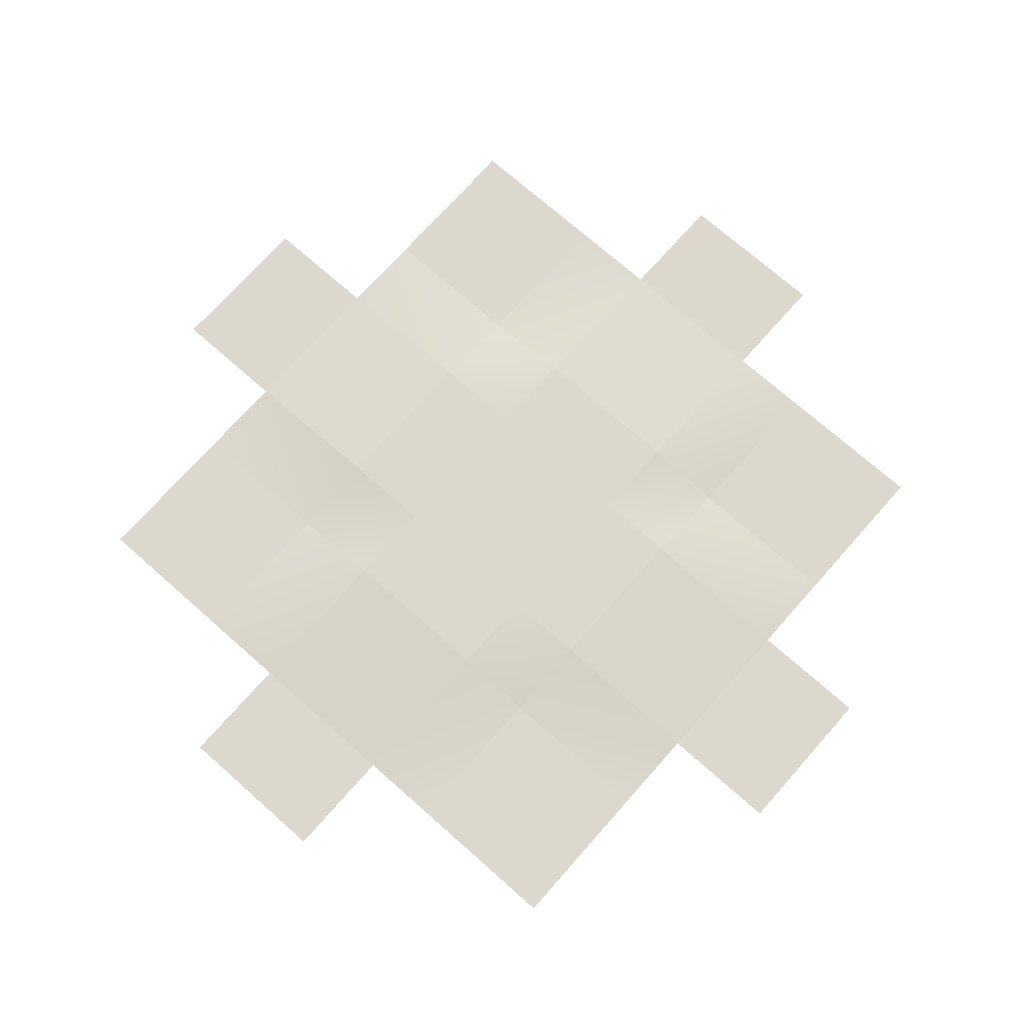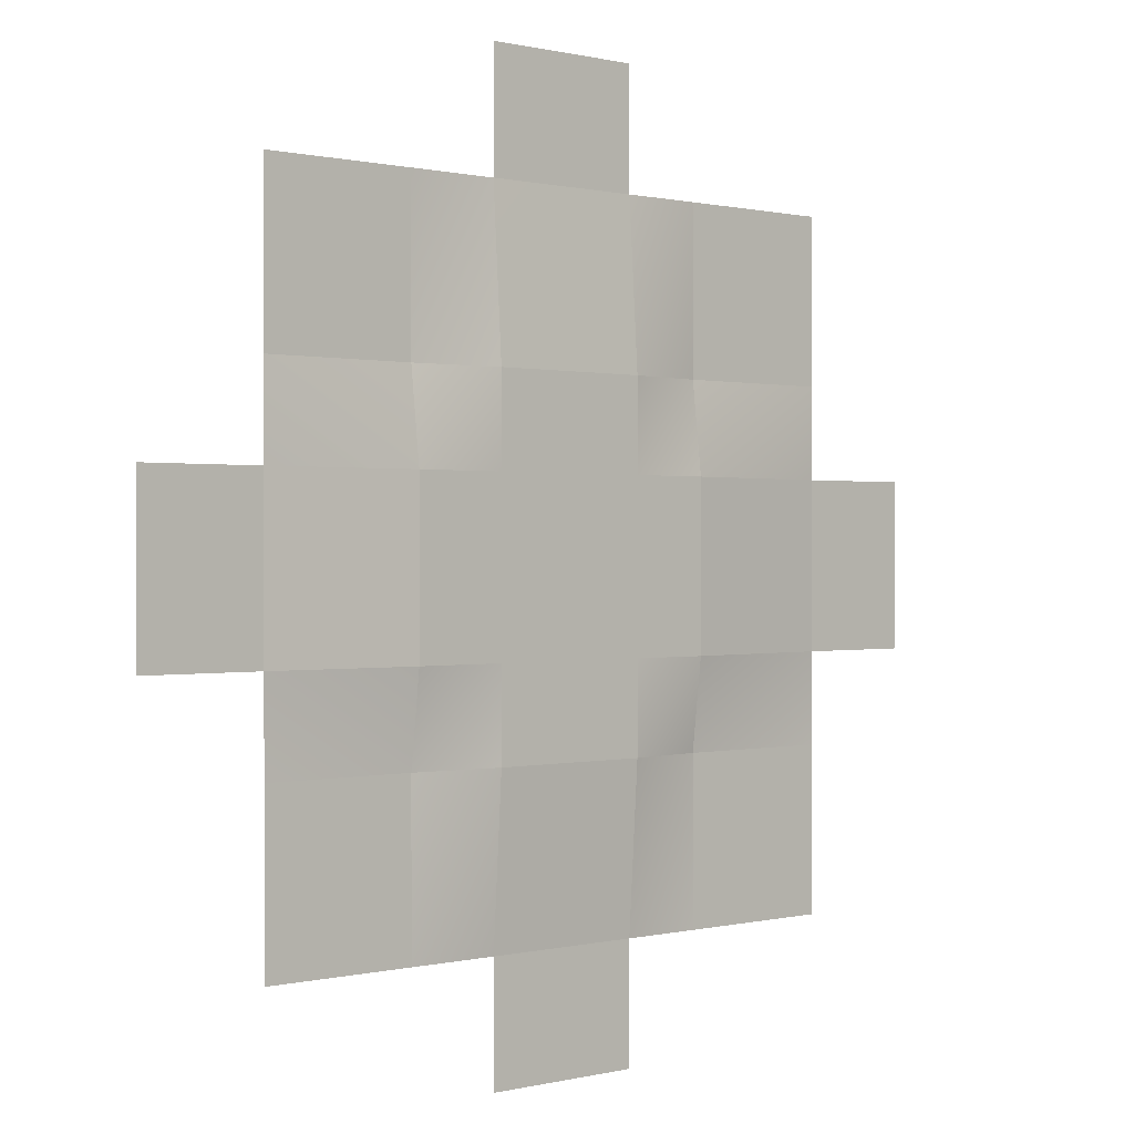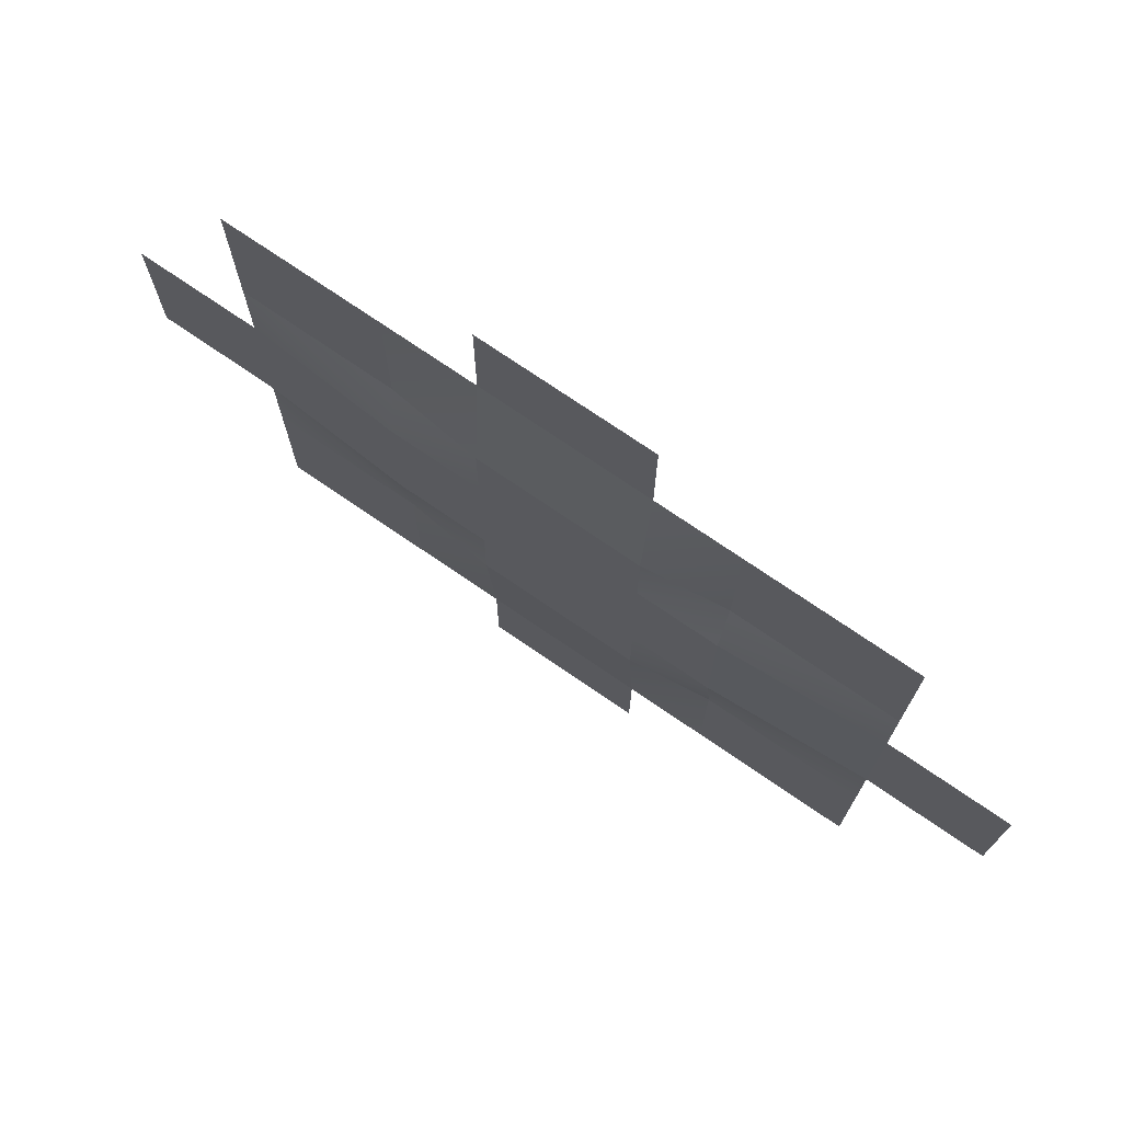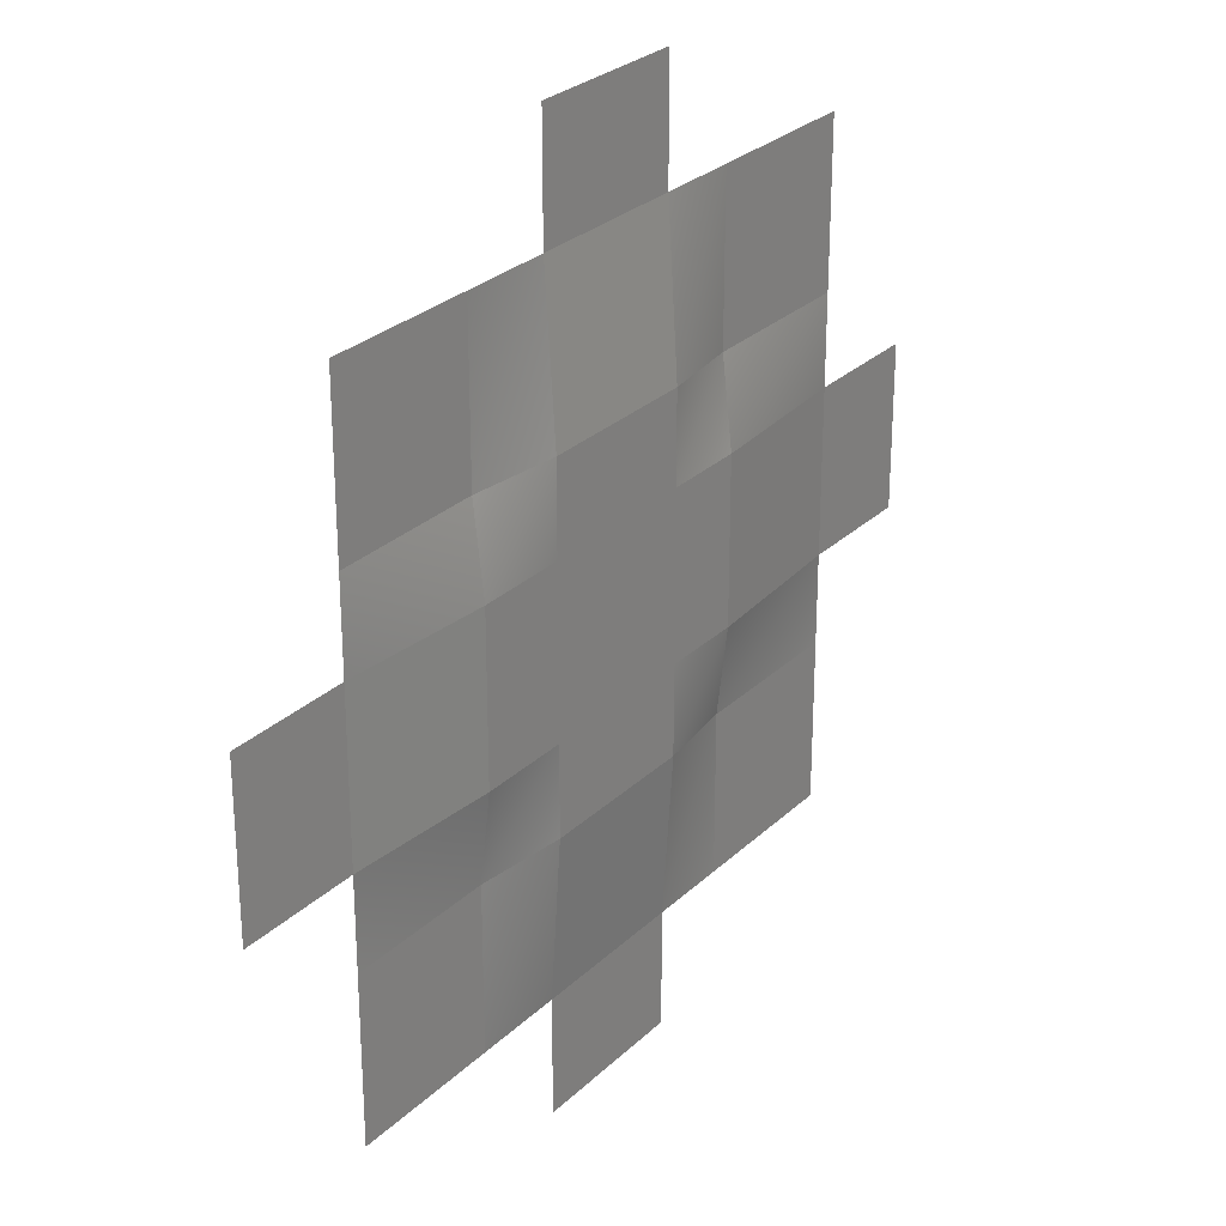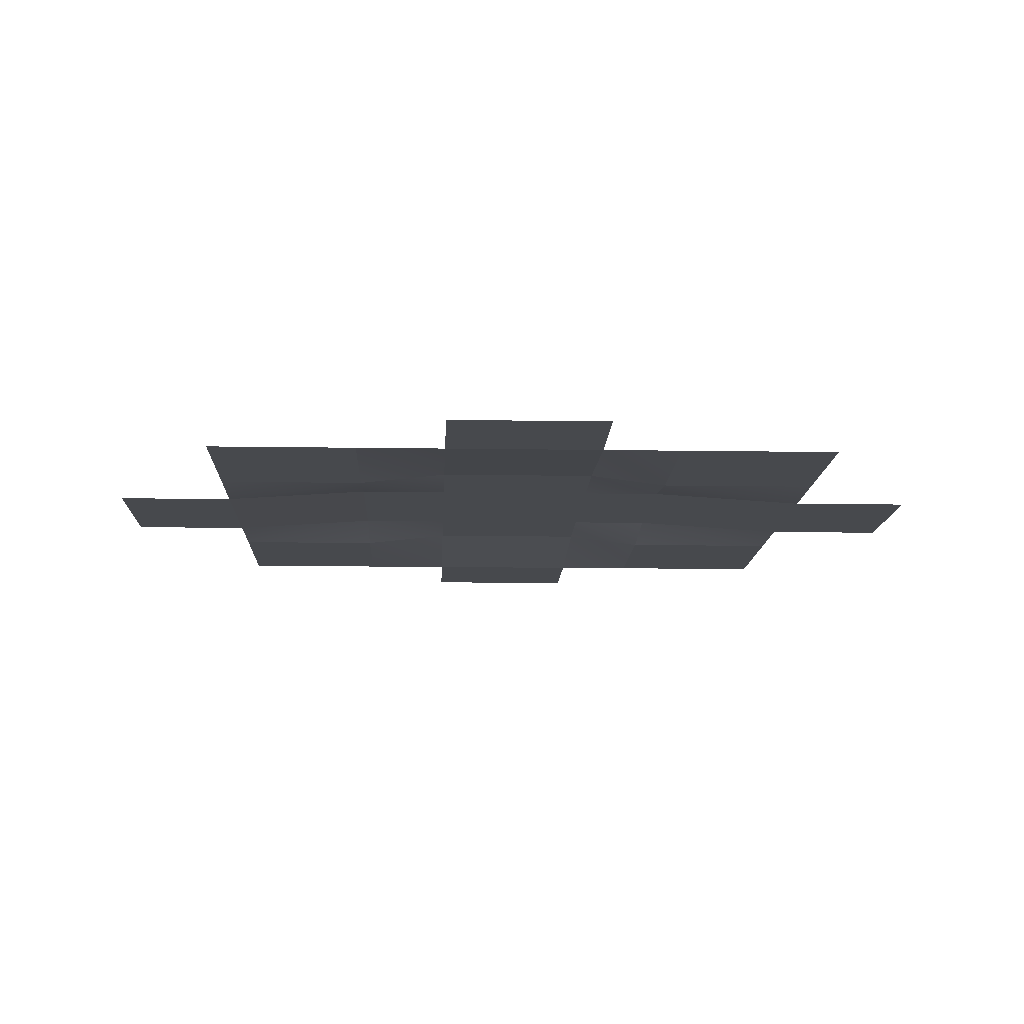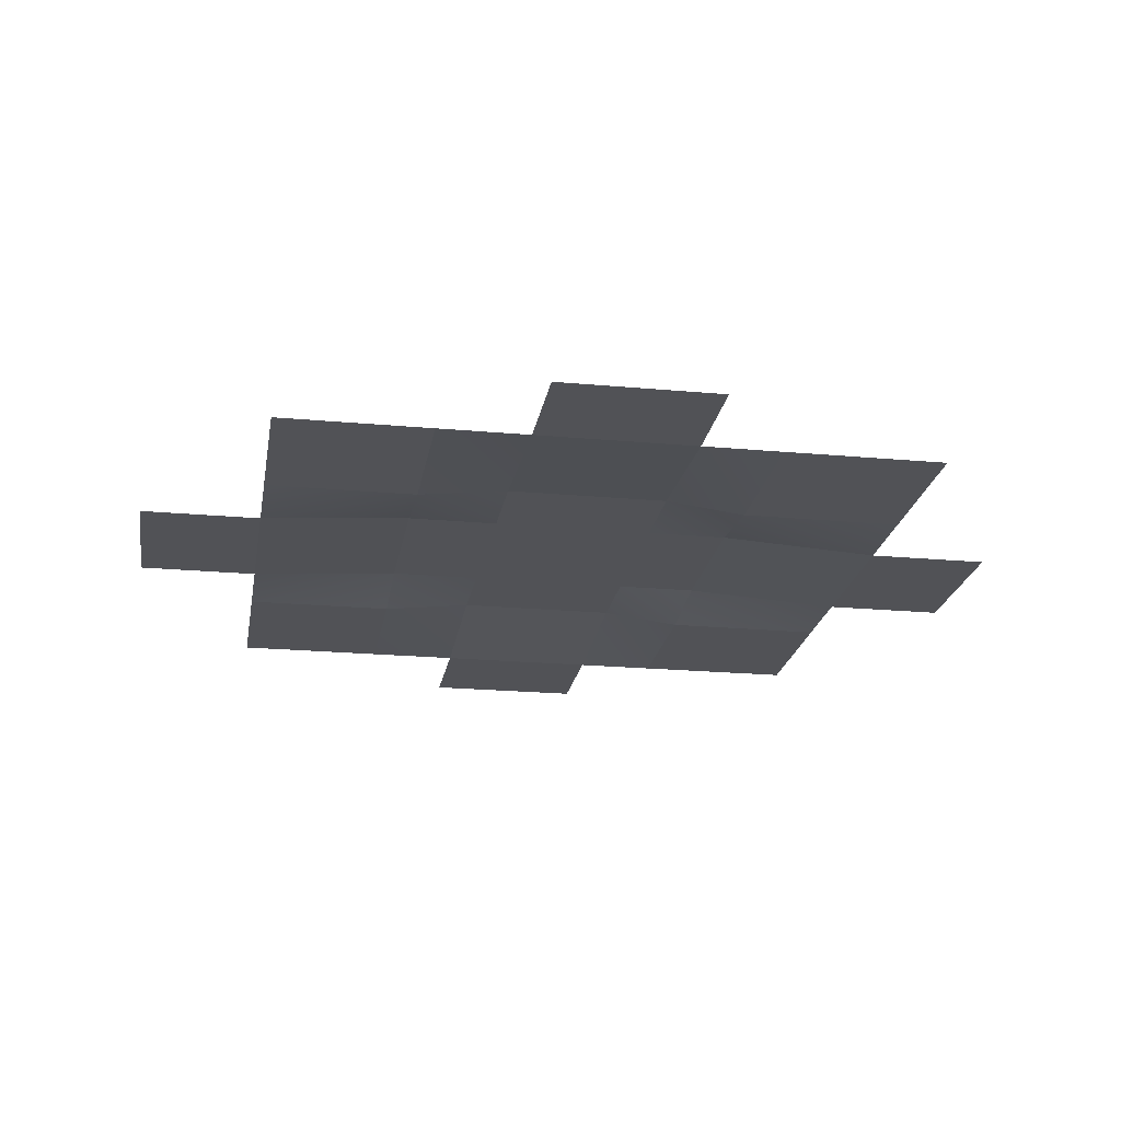
<metadata>
{"format":"obj","ext":"obj","renderer":"f3d","projection":"perspective","resolution":1024,"background":"white","views":[{"elev":72.4,"azim":-138.5,"up":"+Y"},{"elev":0.3,"azim":136.5,"up":"+Z"},{"elev":74.9,"azim":-145.7,"up":"+Z"},{"elev":27.5,"azim":125.3,"up":"+Z"},{"elev":-12.1,"azim":177.8,"up":"+Y"},{"elev":-21.2,"azim":170.7,"up":"+Y"}]}
</metadata>
<code>
g pb_Mesh227456
v 0 0 0
v 0 0 4
v -3 0 0
v -3 0 4
v -6.75 0.25 4
v -3 0 0
v -3 0 4
v -6.75 0.25 -2.289e-05
v -3 9.978e-05 6.175
v -6.75 0.25 4
v -3 0 4
v -6.75 0.0002247 6.175
v -6.75 0.0002252 -2.175
v -3 0 0
v -6.75 0.25 -2.289e-05
v -3 0.0001003 -2.175
v -3 1.591e-05 10.14
v -6.75 0.0002247 6.175
v -3 9.978e-05 6.175
v -6.75 0.0001408 10.14
v -6.75 0.0005092 -6.141
v -3 0.0001003 -2.175
v -6.75 0.0002252 -2.175
v -3 0.0003843 -6.141
v -9 0.25 4
v -6.75 0.25 -2.289e-05
v -6.75 0.25 4
v -9 0.25 -2.313e-05
v -9 0.25 6.175
v -6.75 0.25 4
v -6.75 0.0002247 6.175
v -9 0.25 4
v -9 0.25 -2.313e-05
v -6.75 0.0002252 -2.175
v -6.75 0.25 -2.289e-05
v -9 0.25 -2.175
v -9 0.0003158 10.14
v -6.75 0.0002247 6.175
v -9 0.25 6.175
v -9 0.25 -2.175
v -6.75 0.0005092 -6.141
v -6.75 0.0002252 -2.175
v -9 0.0006841 -6.141
v -13 0.25 4
v -13 0.25 -2.337e-05
v -13 0.25 6.175
v -9 0.25 6.175
v -9 0.25 -2.175
v -13 0.25 -2.175
v -13 0.0007268 10.14
v -9 0.25 6.175
v -9 0.0003158 10.14
v -13 0.25 6.175
v -13 0.25 -2.175
v -9 0.0006841 -6.141
v -9 0.25 -2.175
v -13 0.001095 -6.141
v -15 0.25 4
v -15 0.25 -2.36e-05
v -15 0.001116 6.175
v -13 0.25 4
v -13 0.25 6.175
v -15 0.25 4
v -15 0.25 -2.36e-05
v -13 0.25 -2.175
v -15 0.001117 -2.175
v -15 0.001032 10.14
v -13 0.25 6.175
v -13 0.0007268 10.14
v -15 0.001116 6.175
v -15 0.001117 -2.175
v -13 0.001095 -6.141
v -13 0.25 -2.175
v -15 0.001401 -6.141
v -19 0.001727 4
v -15 0.25 -2.36e-05
v -15 0.25 4
v -19 0.001727 -9.537e-07
v -19 0.001827 6.175
v -15 0.25 4
v -15 0.001116 6.175
v -19 0.001727 4
v -19 0.001727 -9.537e-07
v -15 0.001117 -2.175
v -15 0.25 -2.36e-05
v -19 0.001828 -2.175
v -19 0.001743 10.14
v -15 0.001116 6.175
v -15 0.001032 10.14
v -19 0.001827 6.175
v -19 0.001828 -2.175
v -15 0.001401 -6.141
v -15 0.001117 -2.175
v -19 0.002112 -6.141
v -22 0.002361 4
v -19 0.001727 -9.537e-07
v -19 0.001727 4
v -22 0.002361 -9.537e-07
v -13 0.0014 -9
v -9 0.0006841 -6.141
v -13 0.001095 -6.141
v -9 0.000989 -9
v -9 0.0003552 13
v -13 0.0007268 10.14
v -9 0.0003158 10.14
v -13 0.0007662 13
g pb_Mesh227456_0
f 3 2 1
f 3 4 2
f 7 6 5
f 6 8 5
f 11 10 9
f 10 12 9
f 15 14 13
f 14 16 13
f 19 18 17
f 18 20 17
f 23 22 21
f 22 24 21
f 27 26 25
f 26 28 25
f 31 30 29
f 30 32 29
f 35 34 33
f 34 36 33
f 20 38 37
f 38 39 37
f 42 41 40
f 41 43 40
f 25 28 44
f 28 45 44
f 47 25 46
f 25 44 46
f 28 48 45
f 48 49 45
f 52 51 50
f 51 53 50
f 56 55 54
f 55 57 54
f 44 45 58
f 45 59 58
f 62 61 60
f 61 63 60
f 45 65 64
f 65 66 64
f 69 68 67
f 68 70 67
f 73 72 71
f 72 74 71
f 77 76 75
f 76 78 75
f 81 80 79
f 80 82 79
f 85 84 83
f 84 86 83
f 89 88 87
f 88 90 87
f 93 92 91
f 92 94 91
f 97 96 95
f 96 98 95
f 101 100 99
f 100 102 99
f 105 104 103
f 104 106 103

</code>
